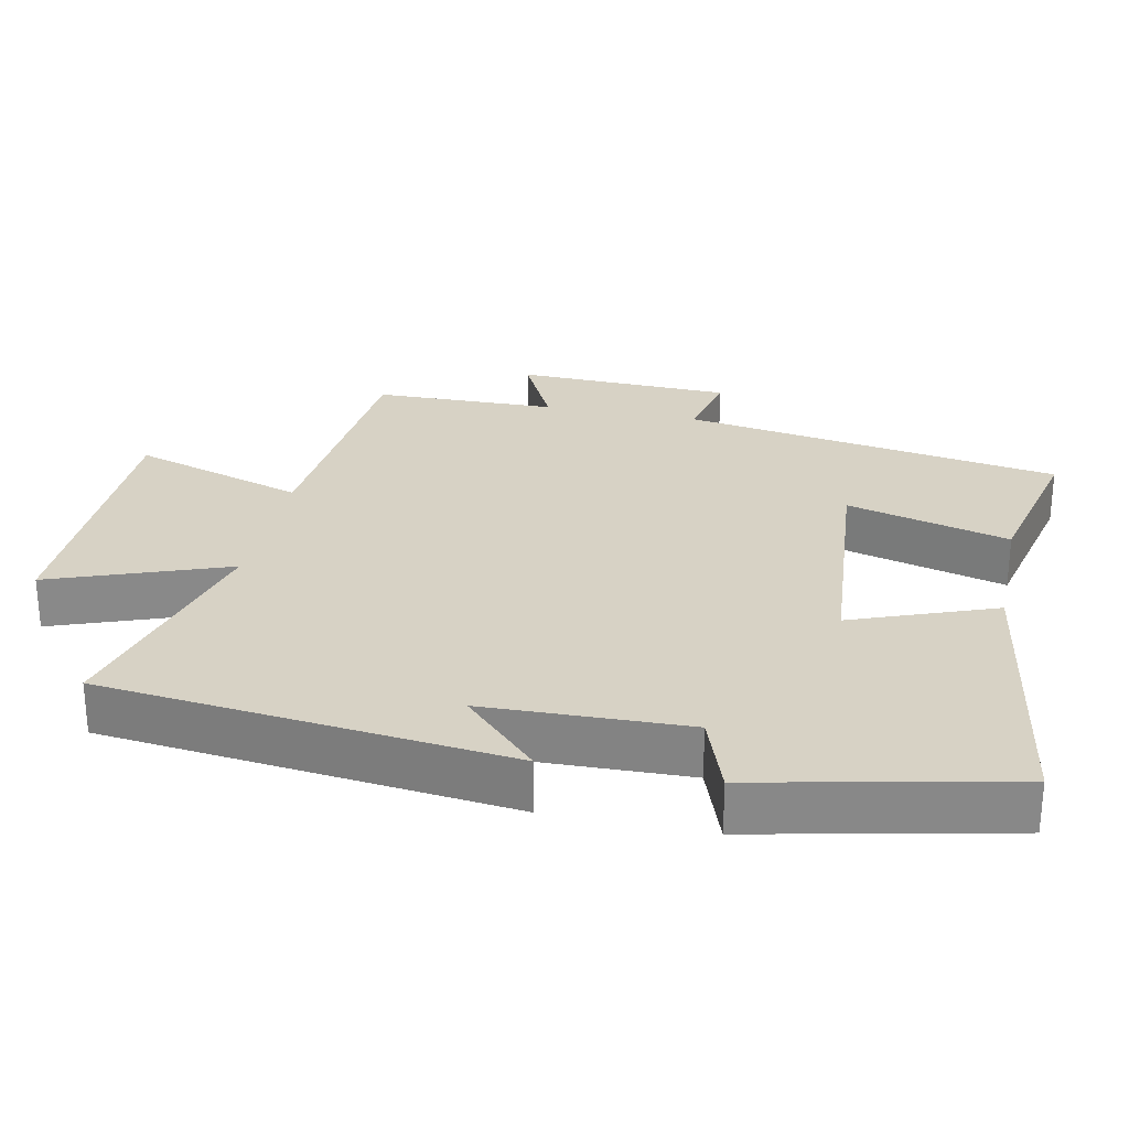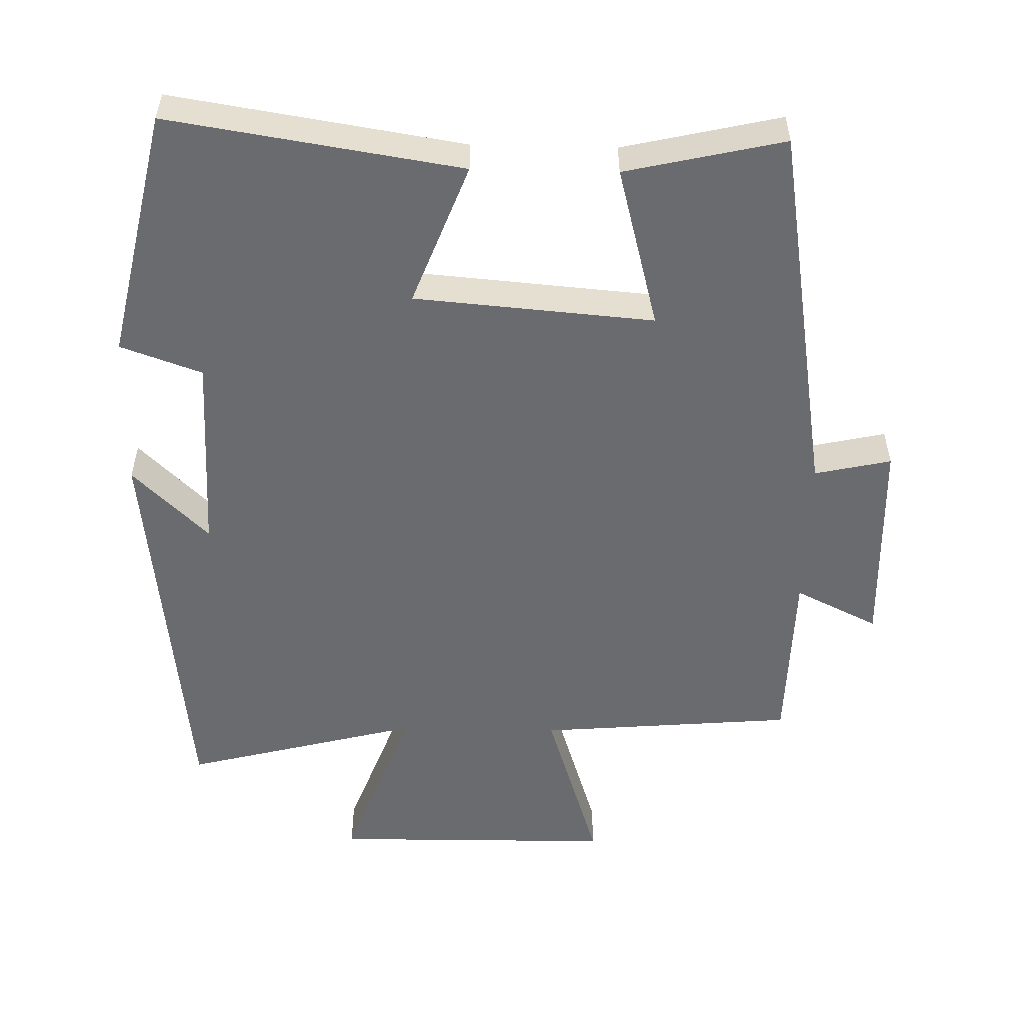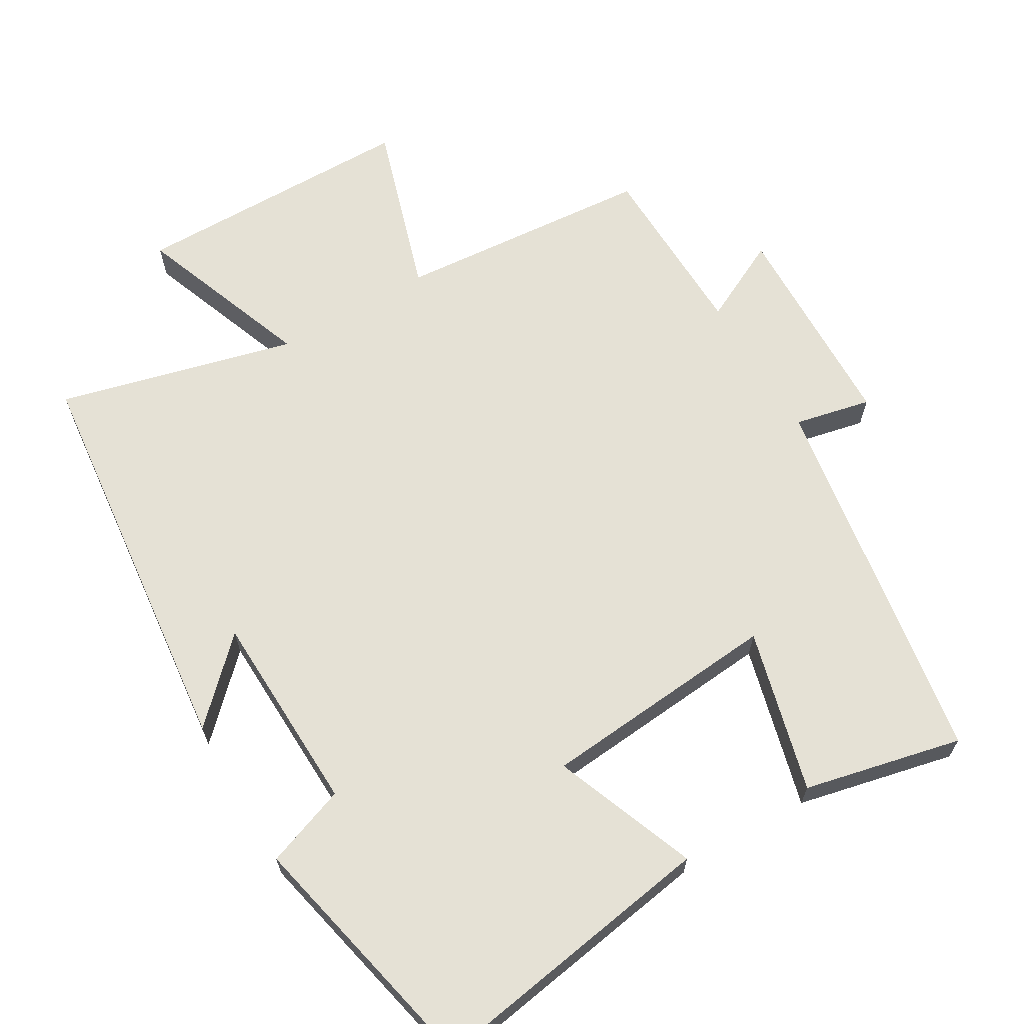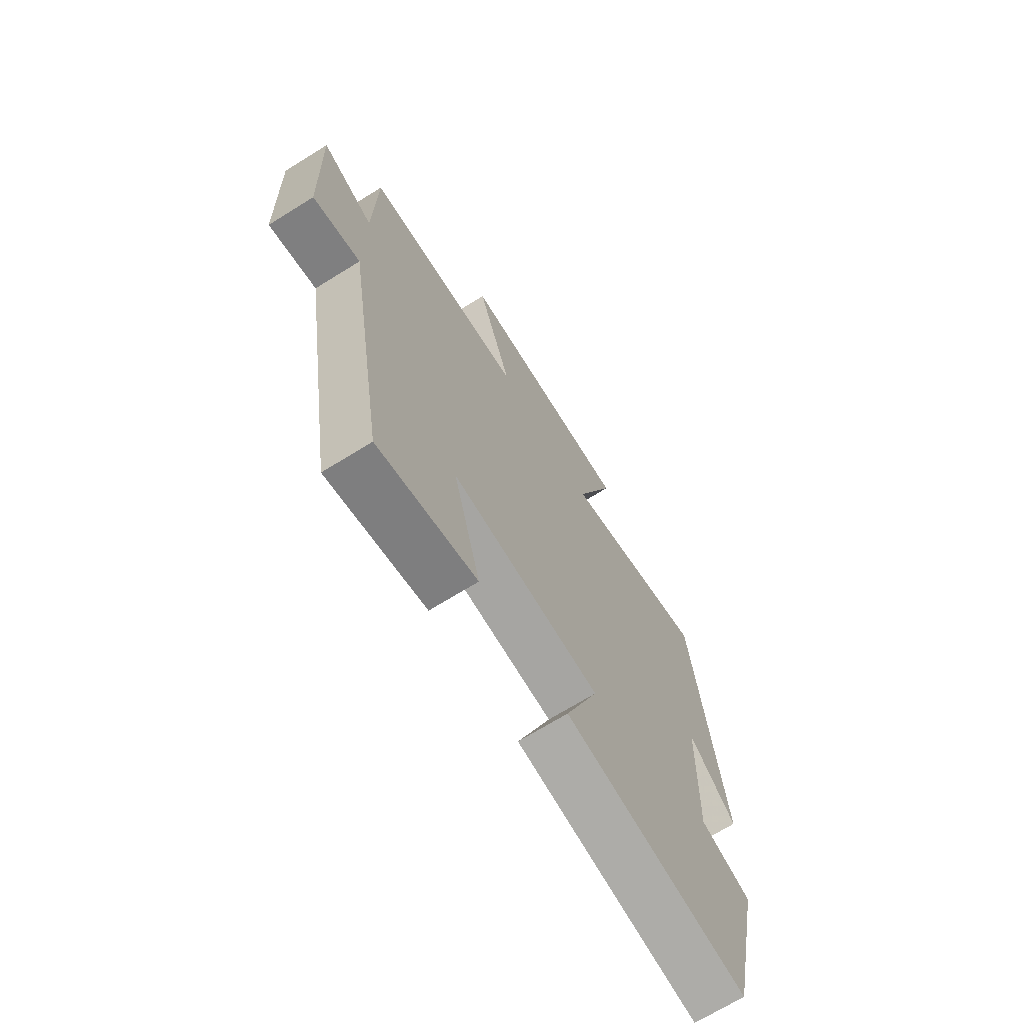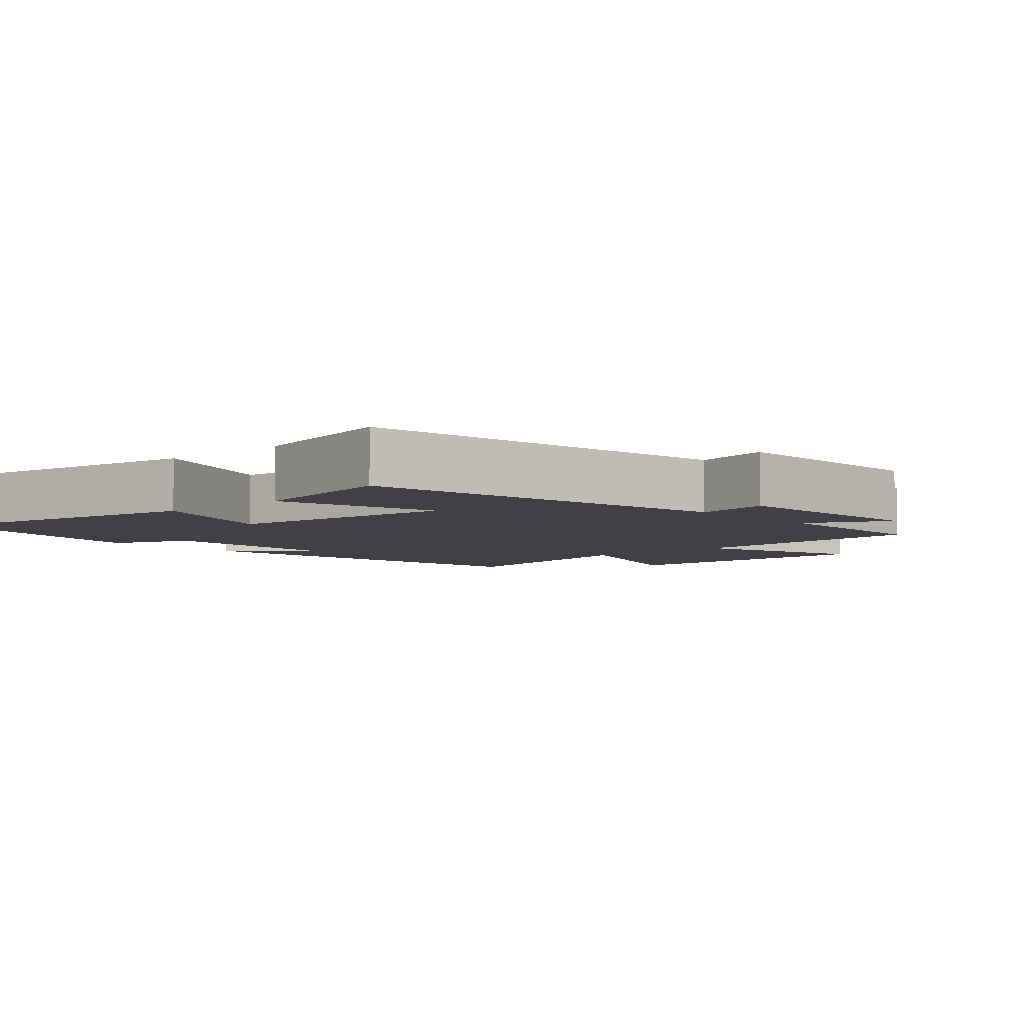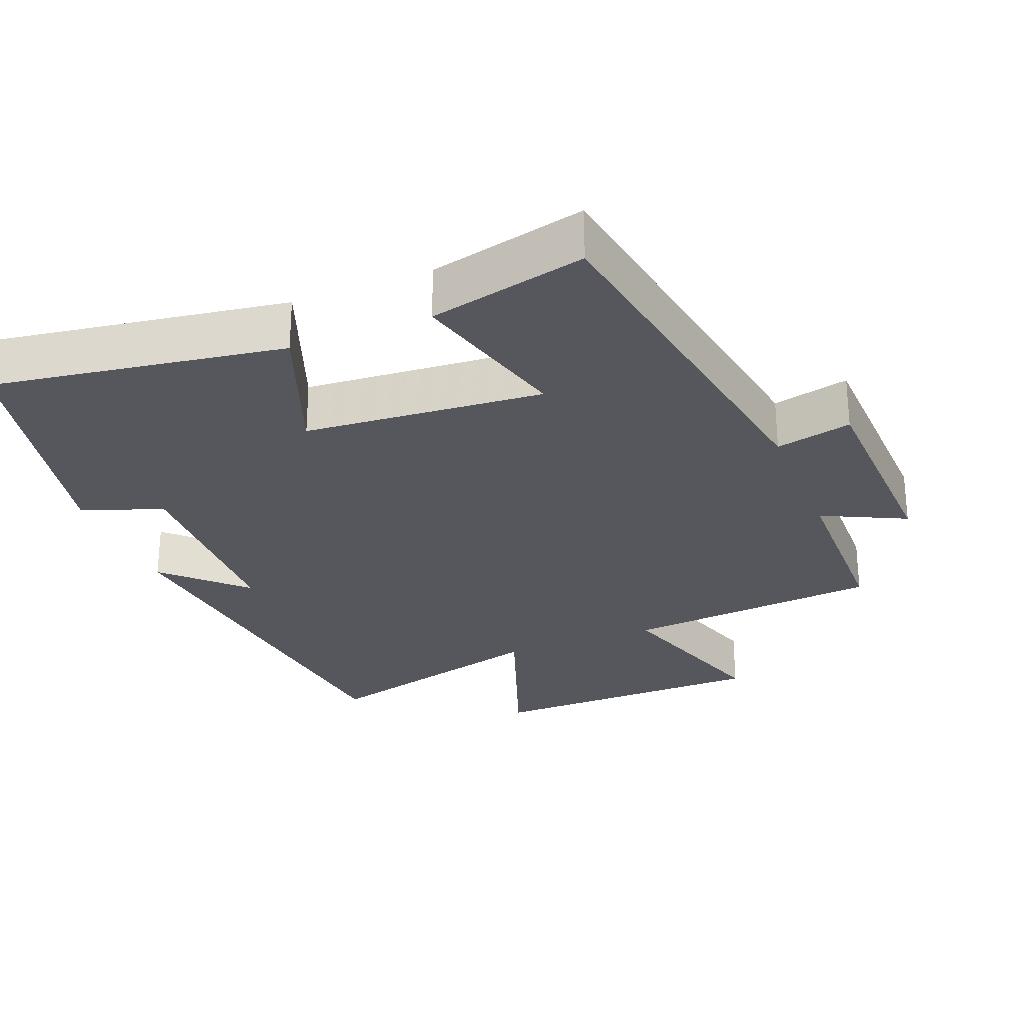
<metadata>
{"format":"obj","ext":"obj","renderer":"f3d","projection":"perspective","resolution":1024,"background":"white","views":[{"elev":27.2,"azim":101.8,"up":"+Y"},{"elev":-53.4,"azim":178.7,"up":"+Y"},{"elev":65.1,"azim":149.3,"up":"+Y"},{"elev":-70.0,"azim":-58.2,"up":"+Z"},{"elev":-5.3,"azim":-138.0,"up":"+Y"},{"elev":-27.5,"azim":-158.1,"up":"+Y"}]}
</metadata>
<code>
v 0.423 0.07 -0.565
v 0.011 0.07 -0.5
v 0.088 0.07 -0.298
v -0.25 0.07 -0.27
v -0.189 0.07 -0.5
v -0.412 0.07 -0.551
v -0.5 0.07 -0.014
v -0.608 0.07 -0.038
v -0.618 0.07 0.268
v -0.5 0.07 0.21
v -0.495 0.07 0.469
v -0.131 0.07 0.5
v -0.209 0.07 0.746
v 0.193 0.07 0.75
v 0.101 0.07 0.5
v 0.436 0.07 0.587
v 0.5 0.07 0.012
v 0.393 0.07 0.117
v 0.385 0.07 -0.169
v 0.5 0.07 -0.21
v 0.423 0 -0.565
v 0.011 0 -0.5
v 0.088 0 -0.298
v -0.25 0 -0.27
v -0.189 0 -0.5
v -0.412 0 -0.551
v -0.5 0 -0.014
v -0.608 0 -0.038
v -0.618 0 0.268
v -0.5 0 0.21
v -0.495 0 0.469
v -0.131 0 0.5
v -0.209 0 0.746
v 0.193 0 0.75
v 0.101 0 0.5
v 0.436 0 0.587
v 0.5 0 0.012
v 0.393 0 0.117
v 0.385 0 -0.169
v 0.5 0 -0.21
f 1 2 3
f 20 1 3
f 19 20 3
f 18 19 3 4
f 15 16 17 18
f 15 18 4
f 12 13 14 15
f 12 15 4
f 11 12 4
f 10 11 4
f 7 8 9 10
f 6 7 10
f 5 6 10
f 4 5 10
f 23 22 21
f 23 21 40
f 23 40 39
f 24 23 39 38
f 38 37 36 35
f 24 38 35
f 35 34 33 32
f 24 35 32
f 24 32 31
f 24 31 30
f 30 29 28 27
f 30 27 26
f 30 26 25
f 30 25 24
f 1 21 22 2
f 2 22 23 3
f 3 23 24 4
f 4 24 25 5
f 5 25 26 6
f 6 26 27 7
f 7 27 28 8
f 8 28 29 9
f 9 29 30 10
f 10 30 31 11
f 11 31 32 12
f 12 32 33 13
f 13 33 34 14
f 14 34 35 15
f 15 35 36 16
f 16 36 37 17
f 17 37 38 18
f 18 38 39 19
f 19 39 40 20
f 20 40 21 1

</code>
